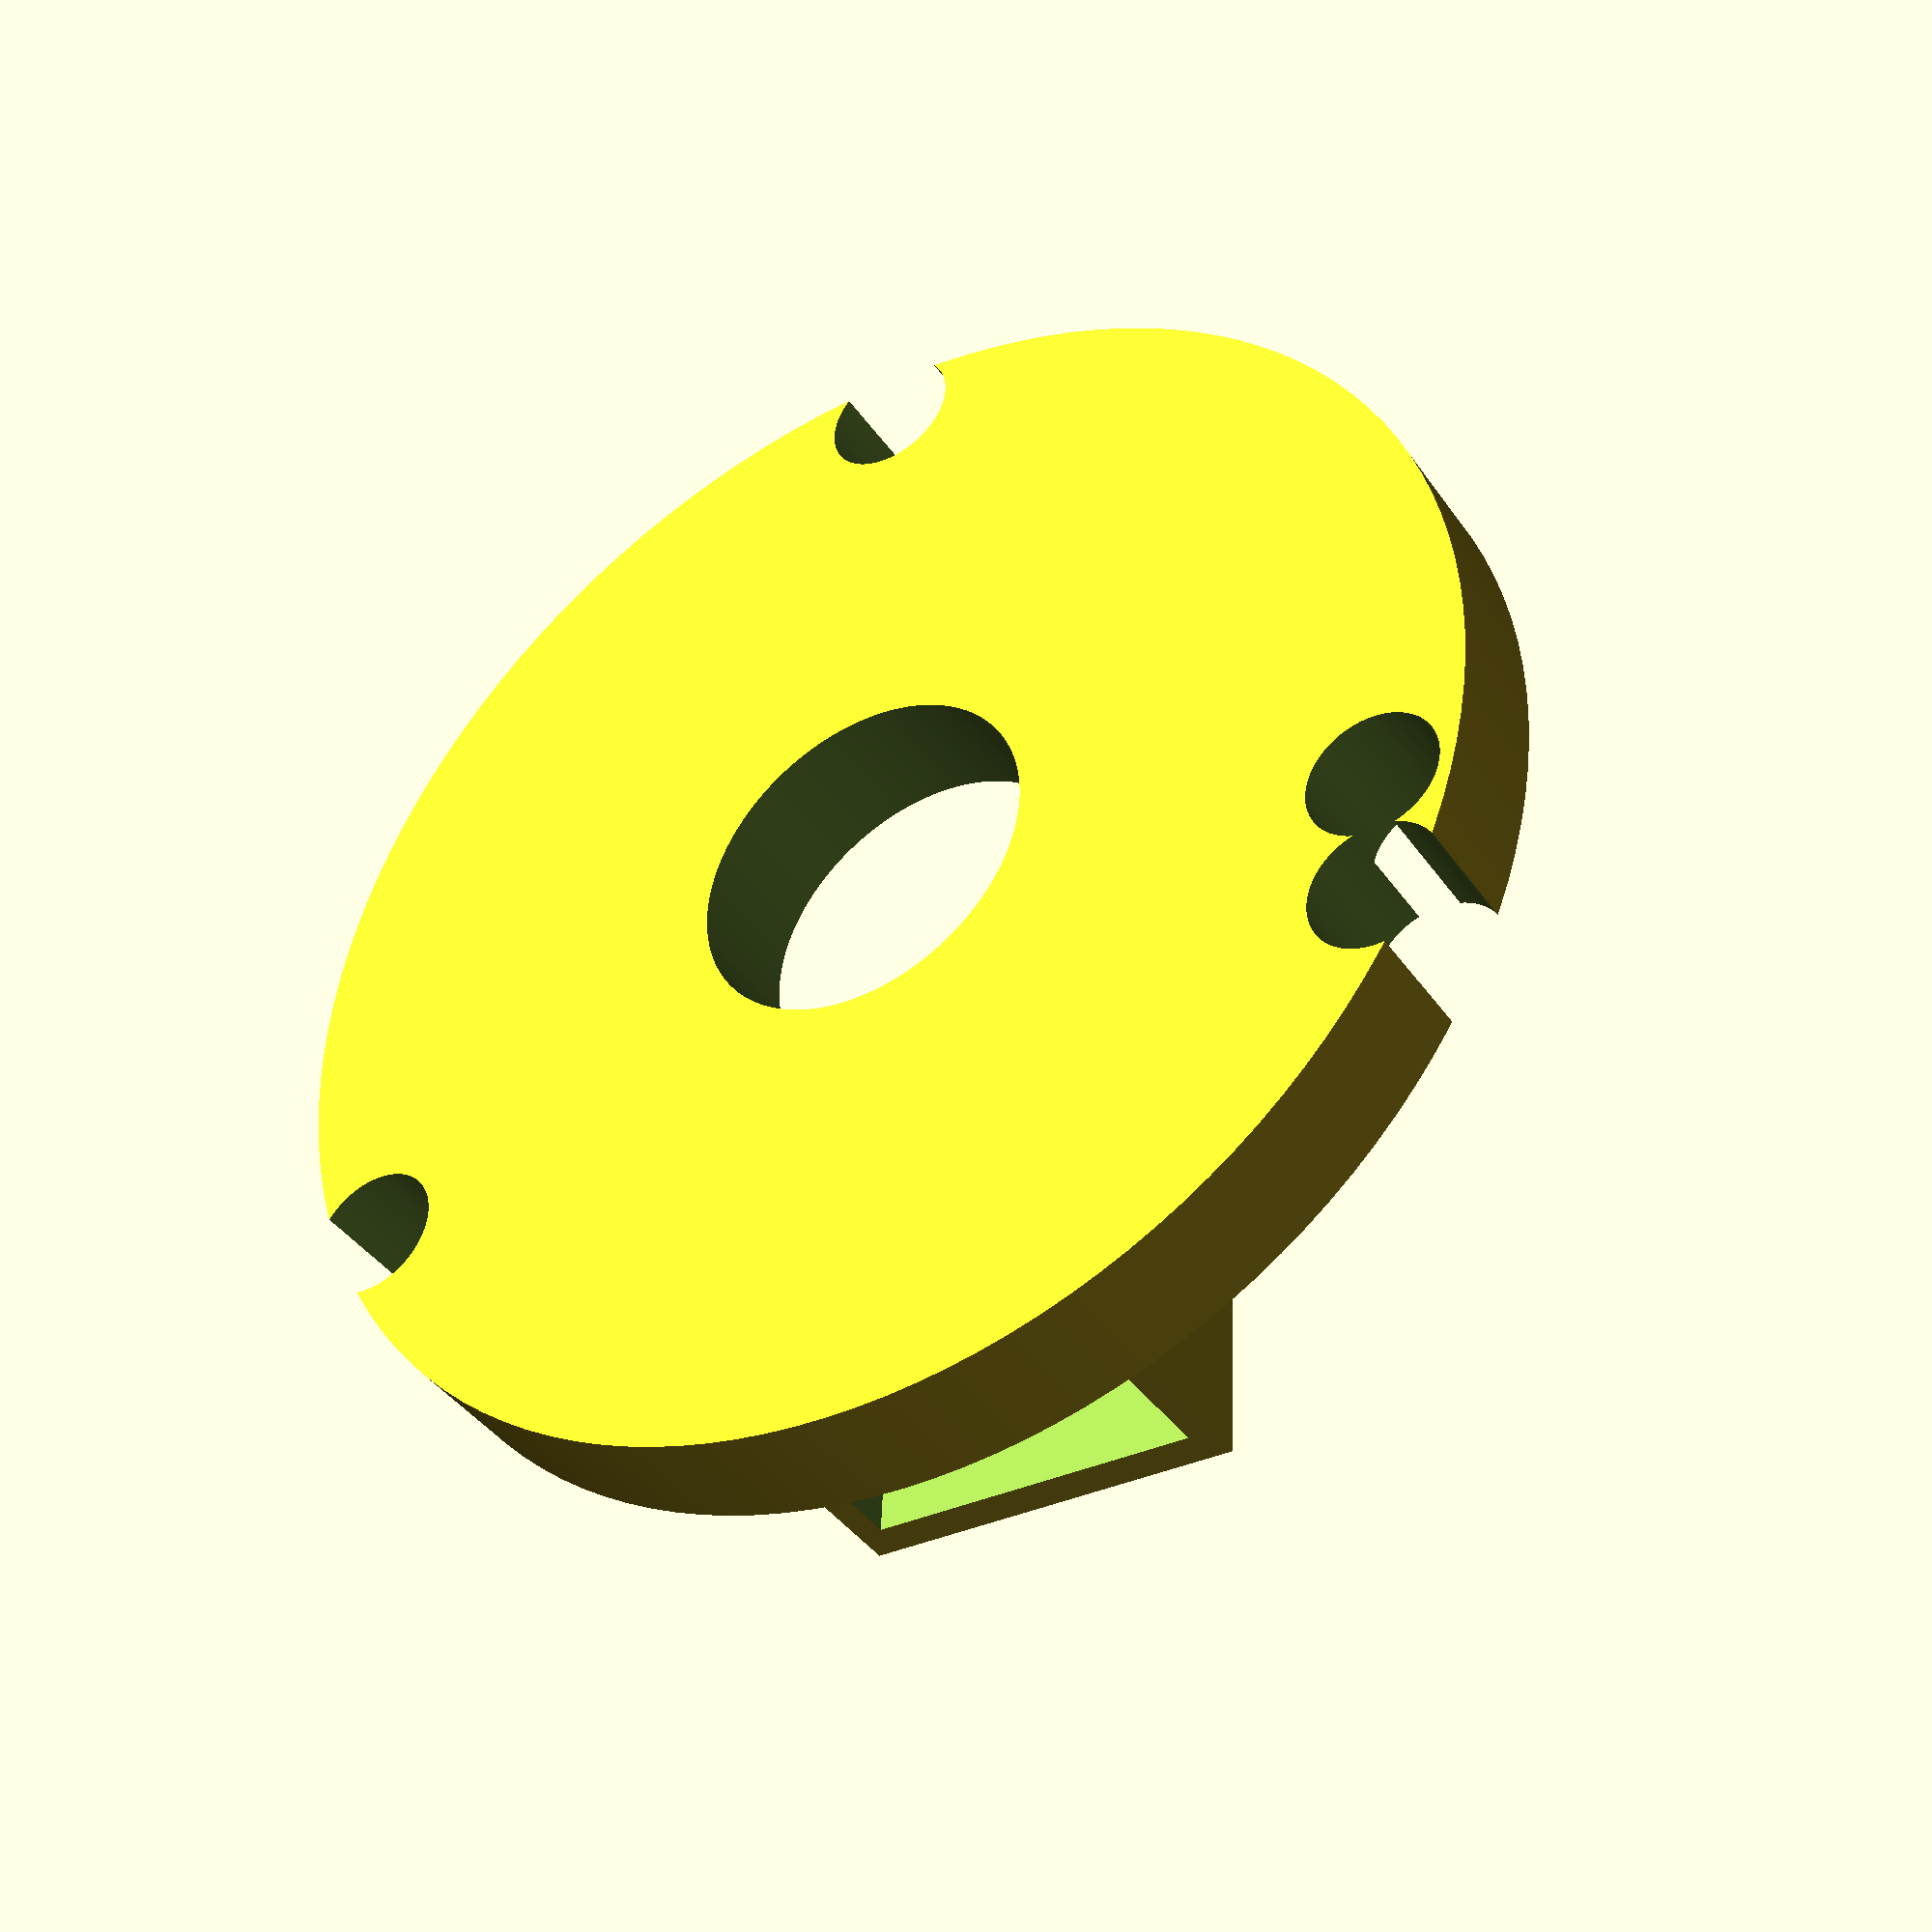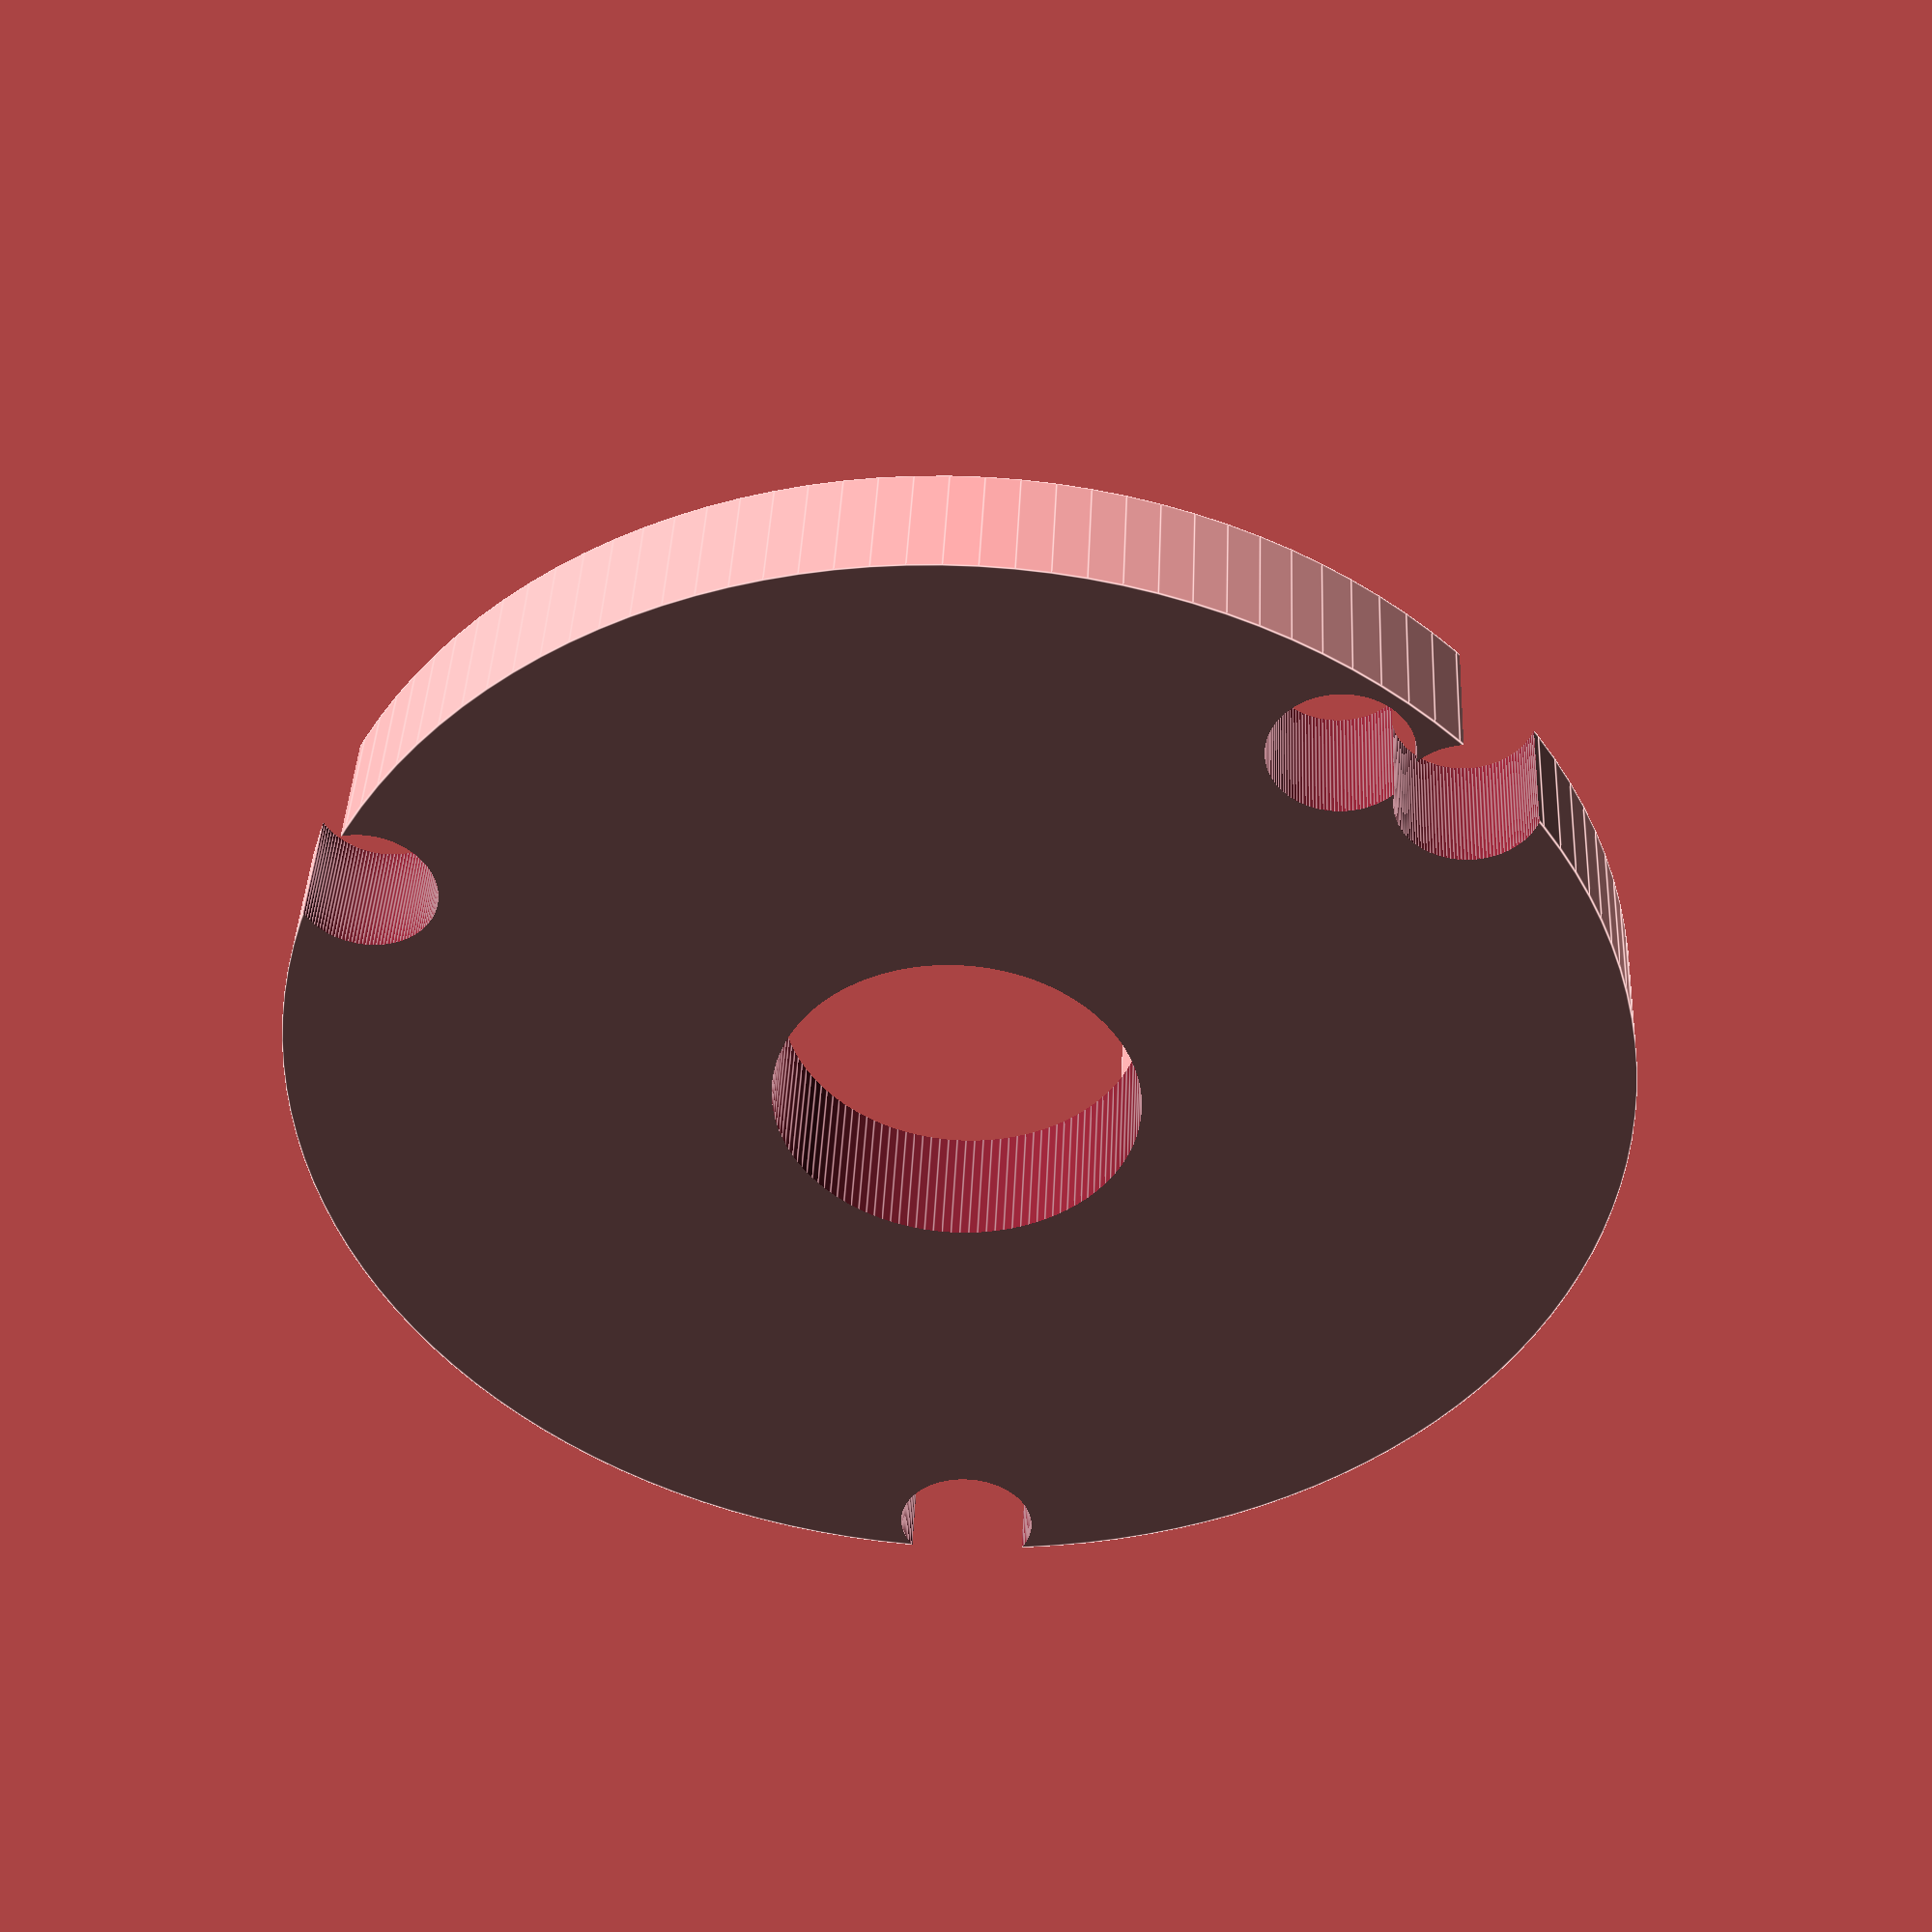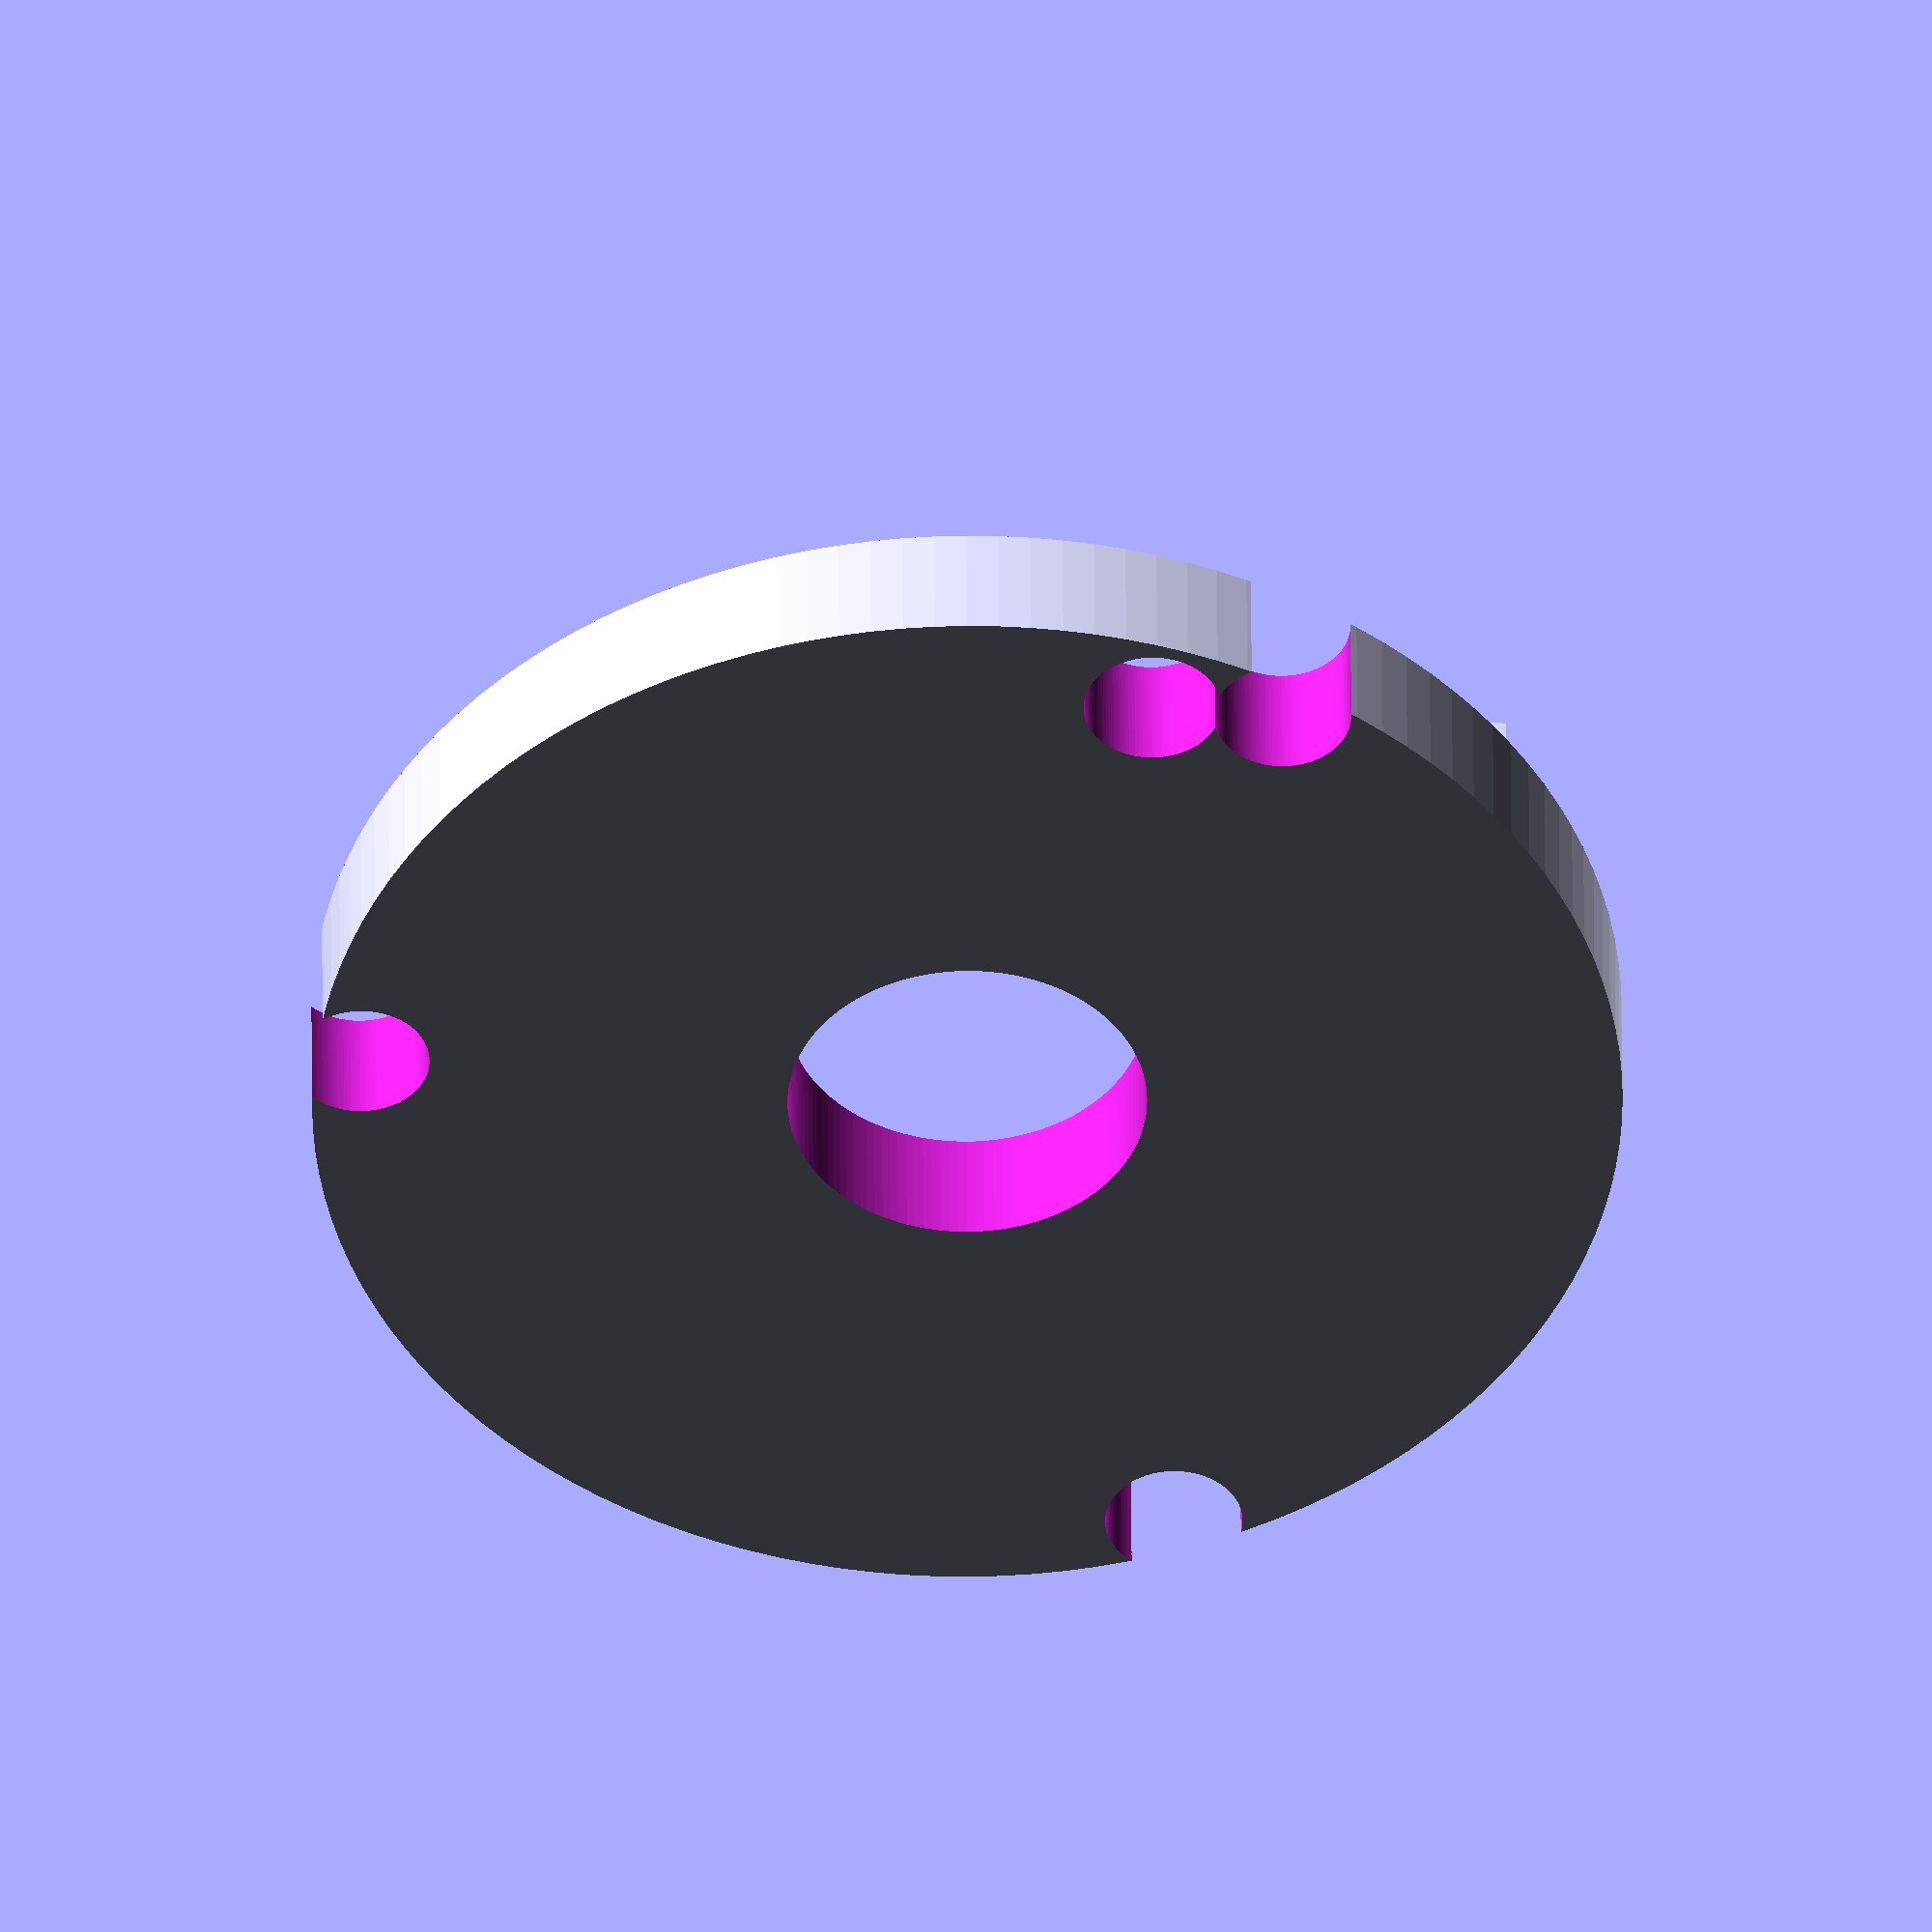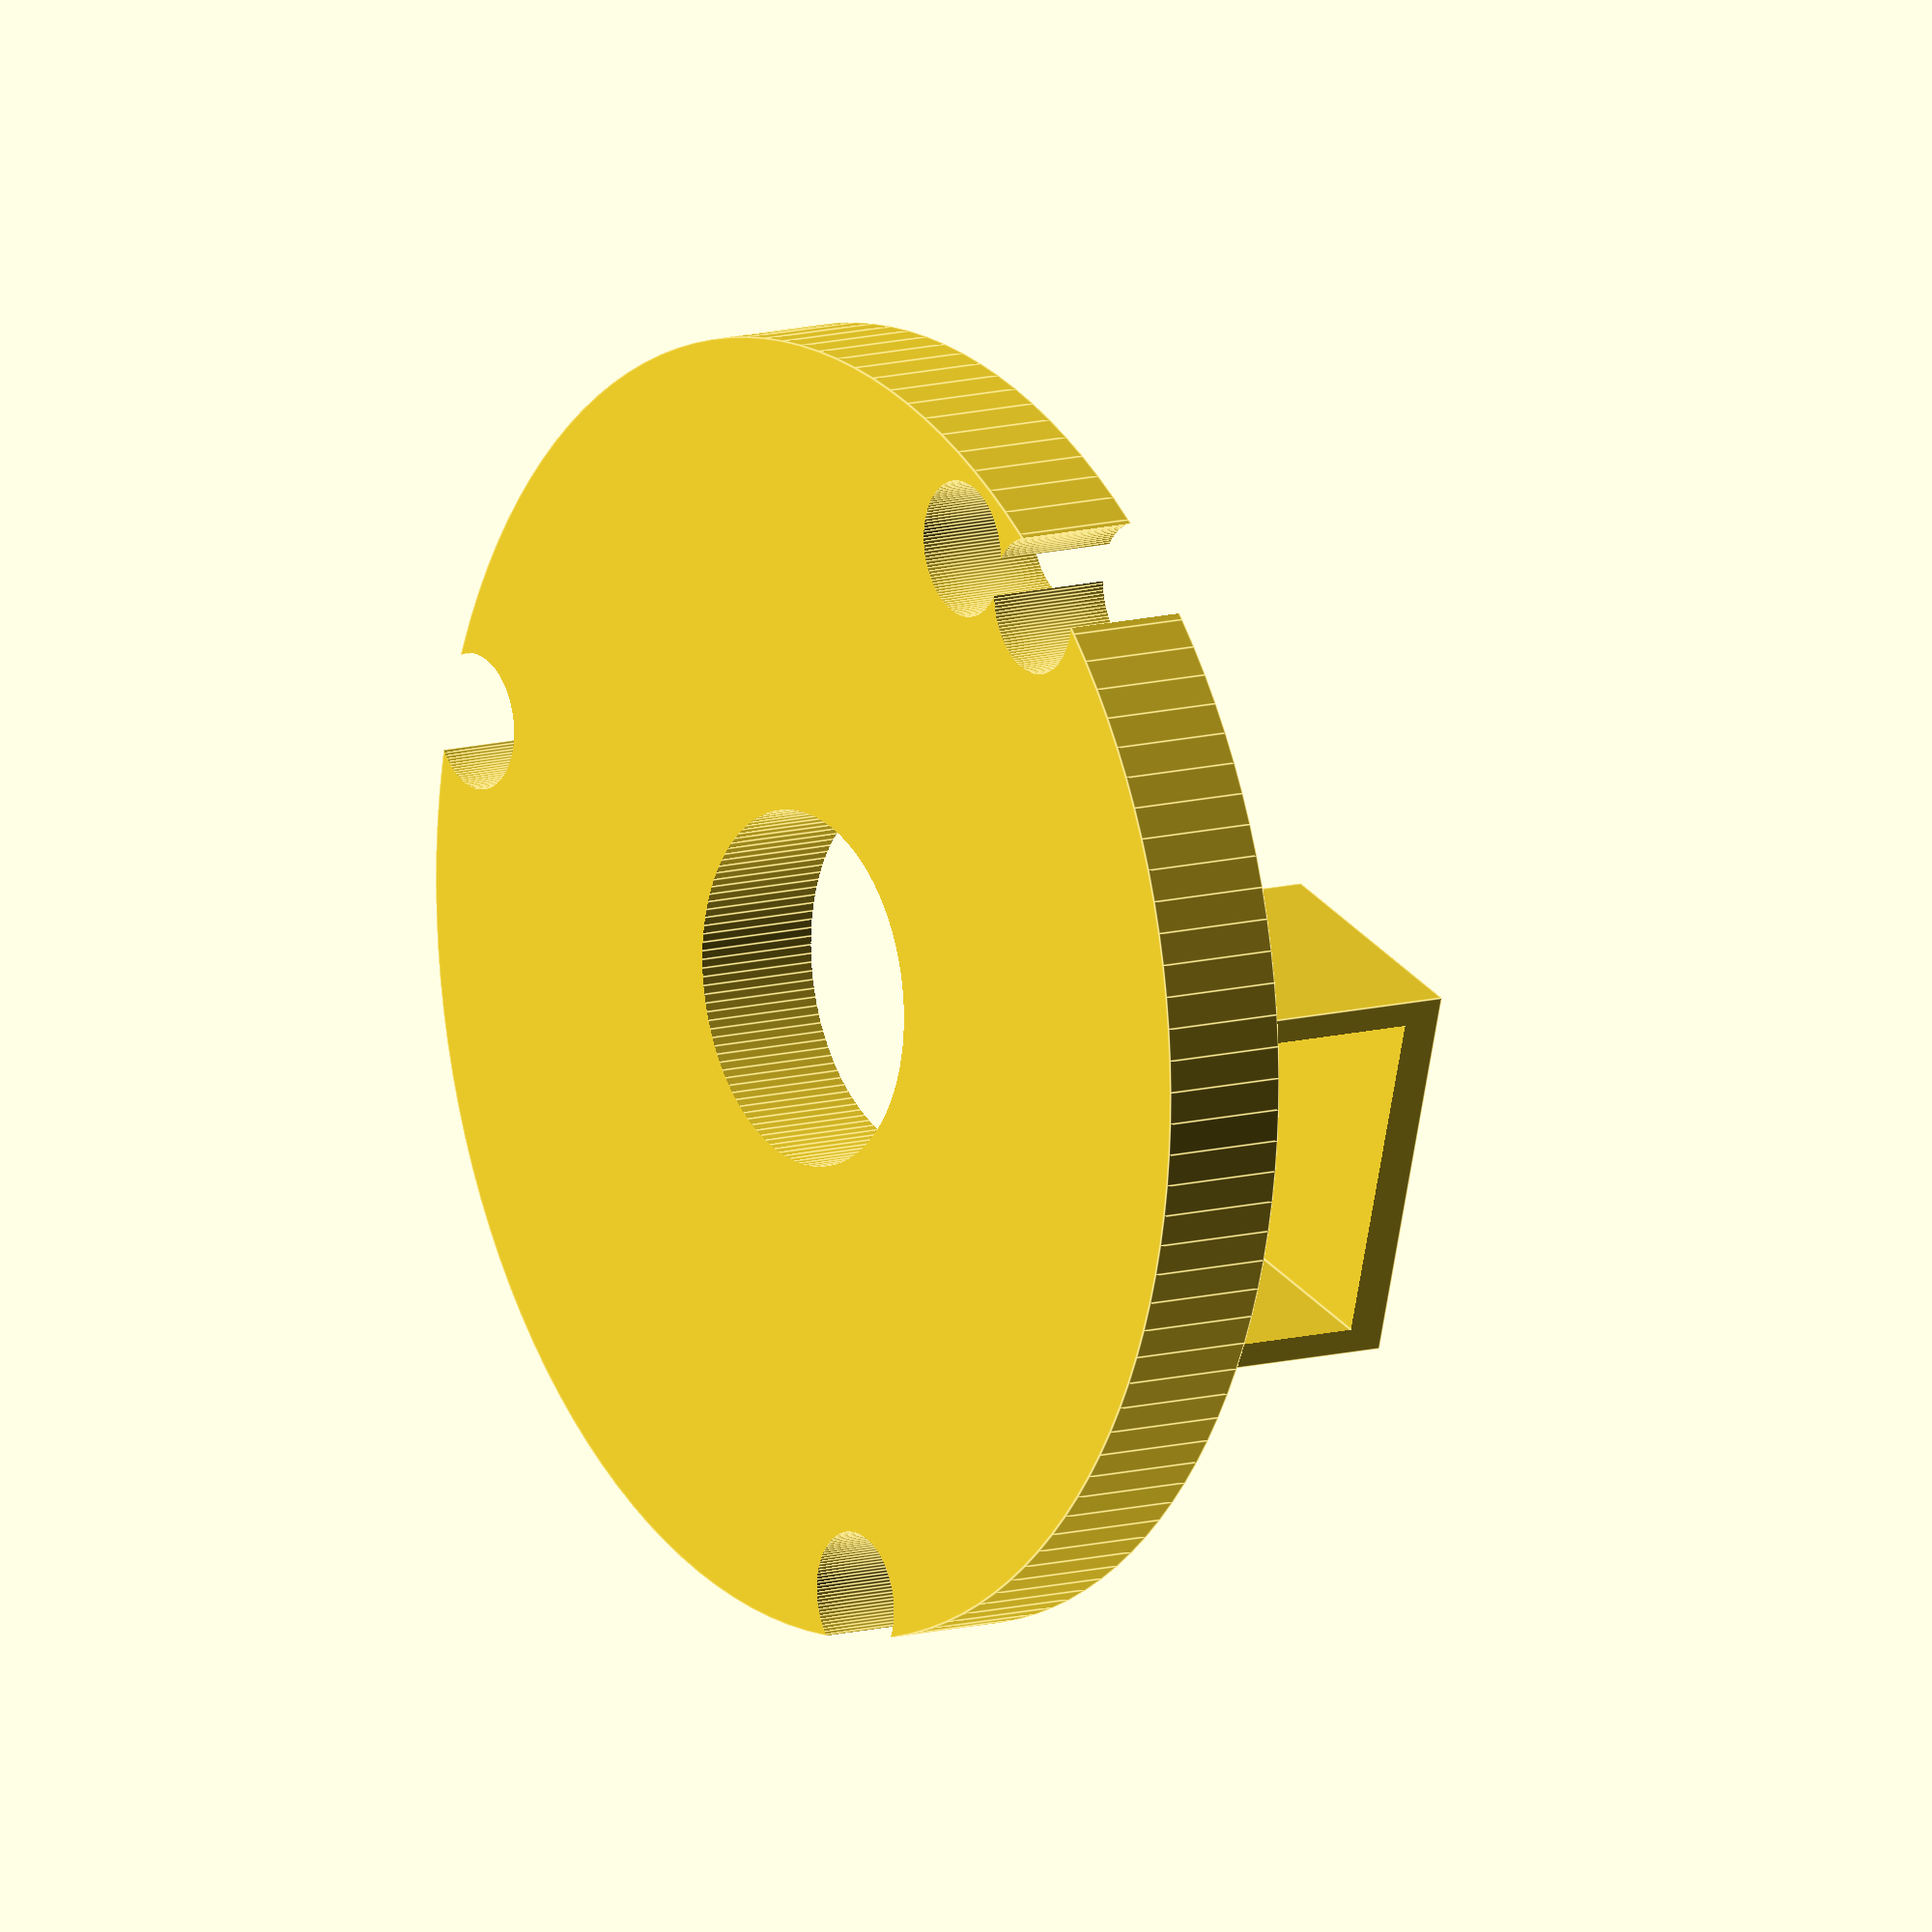
<openscad>
// openscad = http://www.openscad.org/downloads.html

$2d = 0;  // Openscad directions:
          // set this to "$2d = 1;" to get a profile for a dxf
          // then go to menu option "Design" and choose
          // "Compile and Render" then when you get the flat
          // drawing, go to "Design" and choose export as dxf
          // or set "$2d = 0"; and "Export as STL"

// Conveniences:
$inch = 25.4;
$half = $inch/2;
$quarter = $inch/4;
$eigth = $inch/8;
$sixteenth = $inch/16;
$thirtysecondth = $inch/32;



$height=10;
$main_radius=50;
$pen_radius = 10.5/2;

$offset = $main_radius-$pen_radius/1.5;
$motor_radius = 27.44/2;

$fn=128;

module make_parts() {
	translate([0,0,0]) {
      union () {
	      difference () {
	         cylinder(r=$main_radius, h=$height);
	         translate([0,0,-1]) {
	            cylinder(r=$motor_radius, $height+2);
	         }
	         translate([$offset-4,-20,-1]) {
	            cylinder(r=$pen_radius, $height+2);
	         }
	         translate([0,$offset,-1]) {
	            cylinder(r=$pen_radius, $height+2);
	         }
	         translate([-$offset+4,-20,-1]) {
	            cylinder(r=$pen_radius, $height+2);
	         }
	         translate([-$offset+4,-10,-1]) {
	            cylinder(r=$pen_radius, $height+2);
	         }
	      }
         translate([-15,-40,10]) {
	         difference () {
	            cube([30,20,20]);
               translate([(30-26)/2,-1,0]) {
                  cube([26, 22, 17]);
               }
	         }
         }
      }
   }
}


if ($2d) {
    projection(cut=true) {
       translate([0,0,0]) rotate([0,0,0]) {
         make_parts();
       }
    }
} else {
    make_parts();
//  for measuring and calibrating
//    translate([60,40,0]) {
//      cube([20,5,1]);
//    }
}
</openscad>
<views>
elev=40.1 azim=357.6 roll=211.3 proj=p view=wireframe
elev=137.7 azim=245.7 roll=357.3 proj=p view=edges
elev=316.5 azim=84.4 roll=179.6 proj=o view=wireframe
elev=168.4 azim=253.5 roll=304.1 proj=o view=edges
</views>
